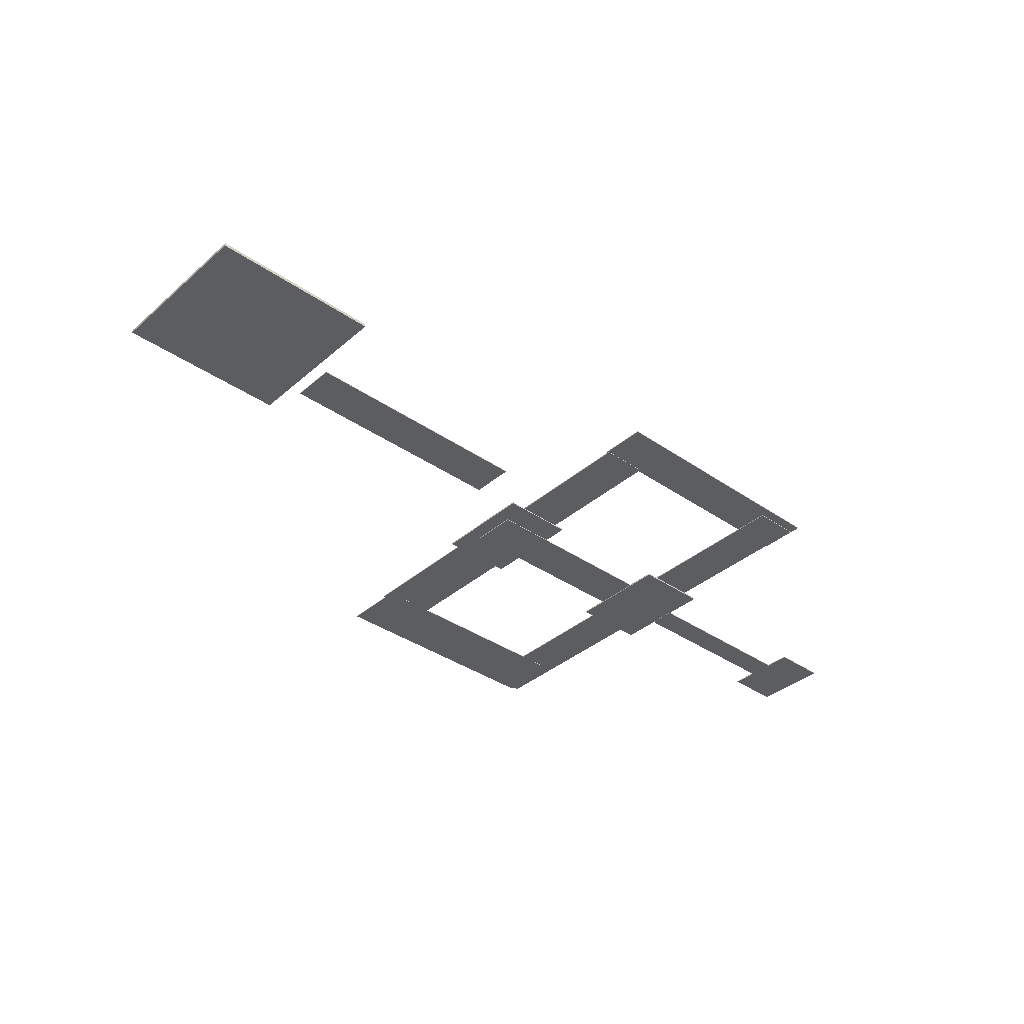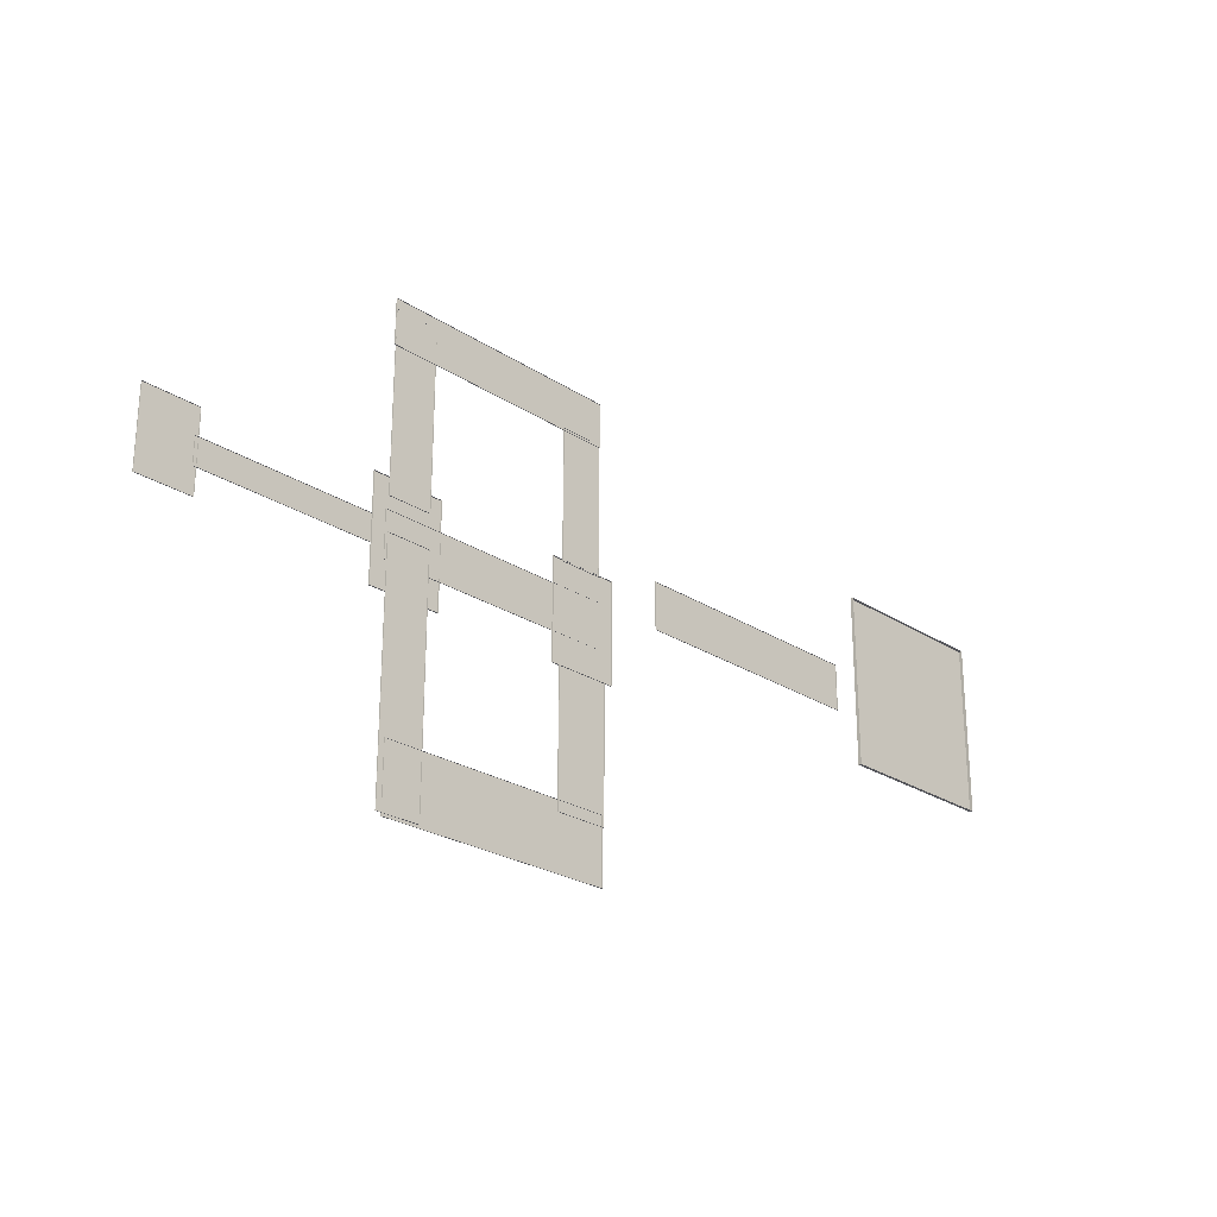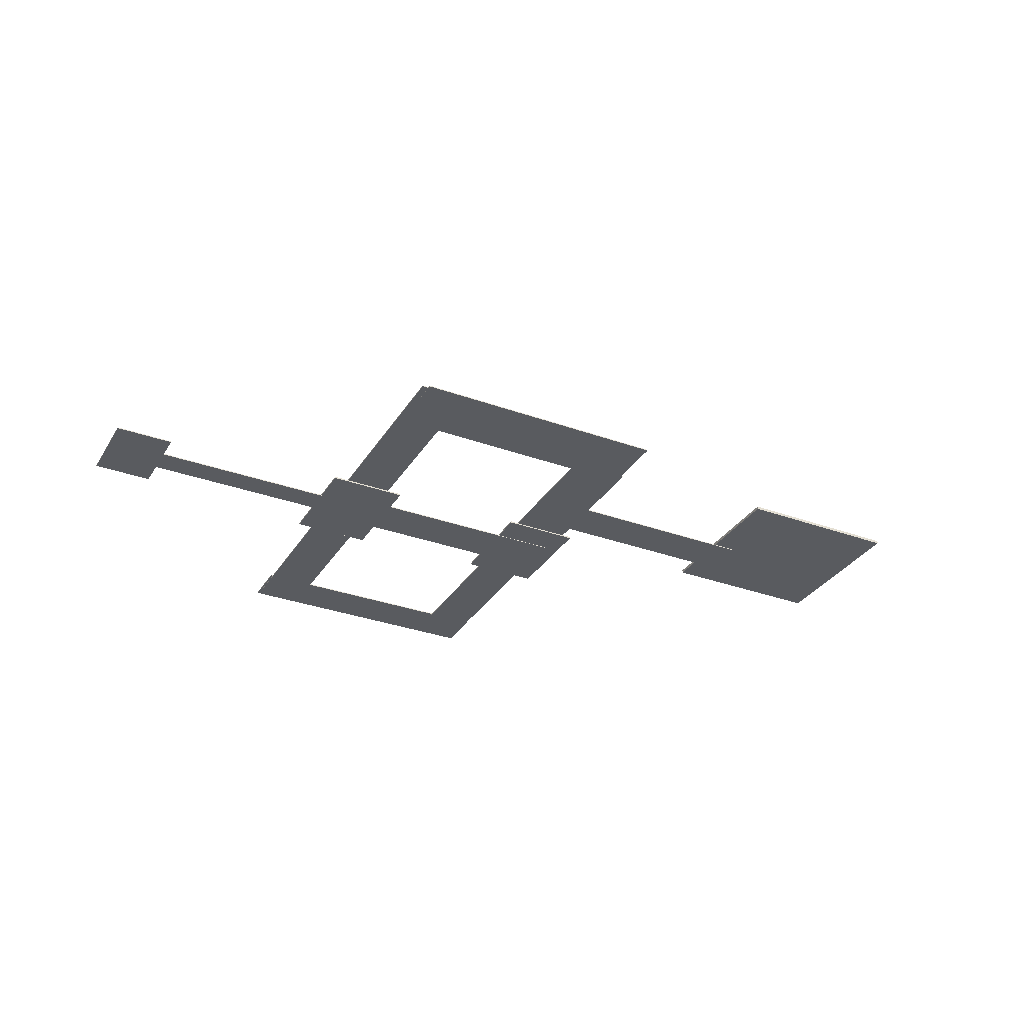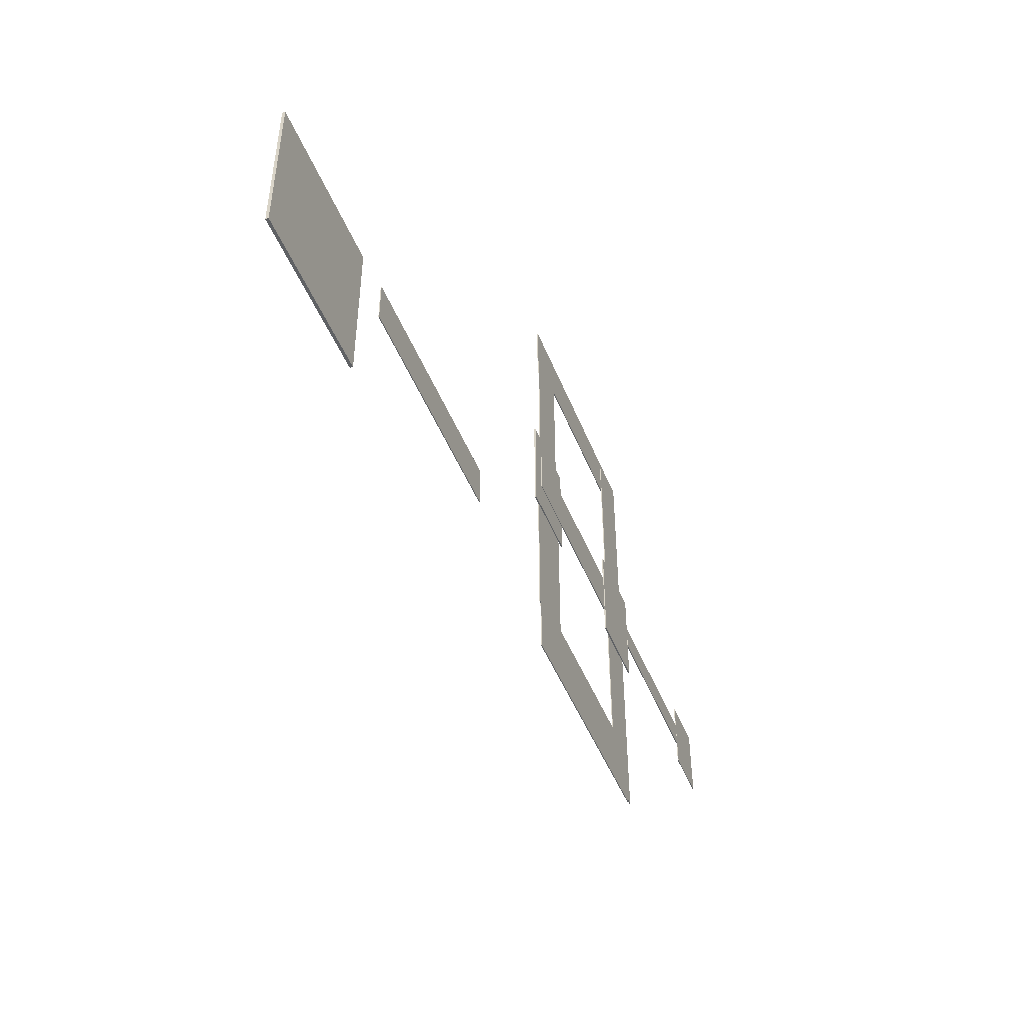
<metadata>
{"format":"obj","ext":"obj","renderer":"f3d","projection":"perspective","resolution":1024,"background":"white","views":[{"elev":-36.8,"azim":-41.9,"up":"+Y"},{"elev":-24.9,"azim":133.5,"up":"+Z"},{"elev":-32.0,"azim":153.0,"up":"+Y"},{"elev":-46.7,"azim":-68.9,"up":"+Z"}]}
</metadata>
<code>
g default
v 4.157 27.89 5.764
v -4.157 27.89 5.764
v 4.157 27.76 5.764
v -4.157 27.76 5.764
v 4.157 27.76 -5.781
v -4.157 27.76 -5.781
v 4.157 27.89 -5.781
v -4.157 27.89 -5.781
g Bookshelf:pCube80 group44
f 1 2 4 3
f 3 4 6 5
f 5 6 8 7
f 2 8 6 4
f 7 1 3 5
g default
v -70.49 28.32 -8.158
v -70.49 28.32 -28.05
v -70.49 28.19 -8.158
v -70.49 28.19 -28.05
v -62.16 28.19 -8.158
v -62.16 28.19 -28.05
v -62.16 28.32 -8.158
v -62.16 28.32 -28.05
g group44 pCube112
f 9 10 12 11
f 11 12 14 13
f 13 14 16 15
f 10 16 14 12
f 15 9 11 13
g default
v -69.65 28.1 -3.595
v -32.22 28.1 -3.595
v -69.65 27.97 -3.595
v -32.22 27.97 -3.595
v -69.65 27.97 3.226
v -32.22 27.97 3.226
v -69.65 28.1 3.226
v -32.22 28.1 3.226
g group44 pCube110
f 17 18 20 19
f 19 20 22 21
f 21 22 24 23
f 18 24 22 20
f 23 17 19 21
g default
v -69.45 28.32 26.73
v -69.45 28.32 6.843
v -69.45 28.19 26.73
v -69.45 28.19 6.843
v -62.63 28.19 26.73
v -62.63 28.19 6.843
v -62.63 28.32 26.73
v -62.63 28.32 6.843
g group44 pCube111
f 25 26 28 27
f 27 28 30 29
f 29 30 32 31
f 26 32 30 28
f 31 25 27 29
g default
v -39.29 28.27 31.7
v -39.29 28.27 5.07
v -39.29 28.14 31.7
v -39.29 28.14 5.07
v -32.47 28.14 31.7
v -32.47 28.14 5.07
v -32.47 28.27 31.7
v -32.47 28.27 5.07
g group44 pCube107
f 33 34 36 35
f 35 36 38 37
f 37 38 40 39
f 34 40 38 36
f 39 33 35 37
g default
v -69.65 28.38 26.37
v -32.22 28.38 26.37
v -69.65 28.25 26.37
v -32.22 28.25 26.37
v -69.65 28.25 33.19
v -32.22 28.25 33.19
v -69.65 28.38 33.19
v -32.22 28.38 33.19
g group44 pCube109
f 41 42 44 43
f 43 44 46 45
f 45 46 48 47
f 42 48 46 44
f 47 41 43 45
g default
v -32.47 28.33 -35.72
v -32.47 28.33 0.06289
v -32.47 28.2 -35.72
v -32.47 28.2 0.06289
v -39.29 28.2 -35.72
v -39.29 28.2 0.06289
v -39.29 28.33 -35.72
v -39.29 28.33 0.06289
g group44 pCube106
f 49 50 52 51
f 51 52 54 53
f 53 54 56 55
f 50 56 54 52
f 55 49 51 53
g default
v -30.27 27.91 -2.013
v -3.644 27.91 -2.013
v -30.27 27.79 -2.013
v -3.644 27.79 -2.013
v -30.27 27.79 1.902
v -3.644 27.79 1.902
v -30.27 27.91 1.902
v -3.644 27.91 1.902
g group44 Bookshelf:pCube81
f 57 58 60 59
f 59 60 62 61
f 61 62 64 63
f 58 64 62 60
f 63 57 59 61
g default
v -30.17 28.05 7.747
v -41.33 28.05 7.747
v -30.17 27.84 7.747
v -41.33 27.84 7.747
v -30.17 27.84 -7.747
v -41.33 27.84 -7.747
v -30.17 28.05 -7.747
v -41.33 28.05 -7.747
g group44 pCube105
f 65 66 68 67
f 67 68 70 69
f 69 70 72 71
f 66 72 70 68
f 71 65 67 69
g default
v -70.16 28.3 -36.16
v -33.38 28.3 -36.16
v -70.16 28.18 -36.16
v -33.38 28.18 -36.16
v -70.16 28.18 -26.45
v -33.38 28.18 -26.45
v -70.16 28.3 -26.45
v -33.38 28.3 -26.45
g group44 pCube108
f 73 74 76 75
f 75 76 78 77
f 77 78 80 79
f 74 80 78 76
f 79 73 75 77
g default
v -107.5 37.91 -3.595
v -70.06 37.91 -3.595
v -107.5 37.79 -3.595
v -70.06 37.79 -3.595
v -107.5 37.79 3.226
v -70.06 37.79 3.226
v -107.5 37.91 3.226
v -70.06 37.91 3.226
g group44 pCube114
f 81 82 84 83
f 83 84 86 85
f 85 86 88 87
f 82 88 86 84
f 87 81 83 85
g default
v -107.2 41.75 12.35
v -133.1 41.75 12.35
v -107.2 41.28 12.35
v -133.1 41.28 12.35
v -107.2 41.28 -12.72
v -133.1 41.28 -12.72
v -107.2 41.75 -12.72
v -133.1 41.75 -12.72
g group44 pCube115
f 89 90 92 91
f 91 92 94 93
f 93 94 96 95
f 90 96 94 92
f 95 89 91 93
g default
v -60.99 28.25 7.069
v -71.92 28.25 7.069
v -60.99 28.05 7.069
v -71.92 28.05 7.069
v -60.99 28.05 -8.107
v -71.92 28.05 -8.107
v -60.99 28.25 -8.107
v -71.92 28.25 -8.107
g group44 pCube113
f 97 98 100 99
f 99 100 102 101
f 101 102 104 103
f 98 104 102 100
f 103 97 99 101

</code>
